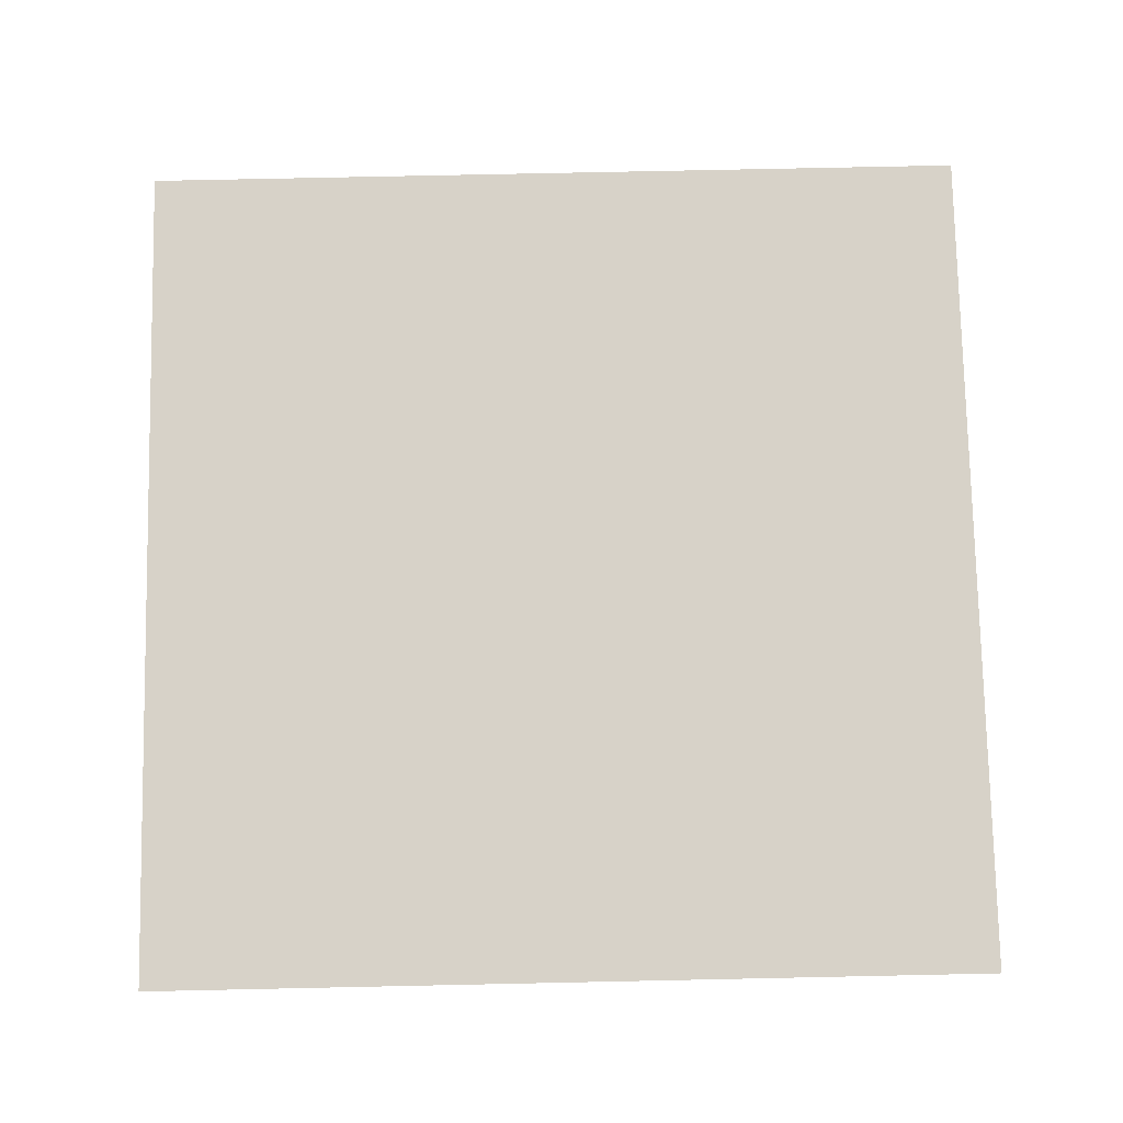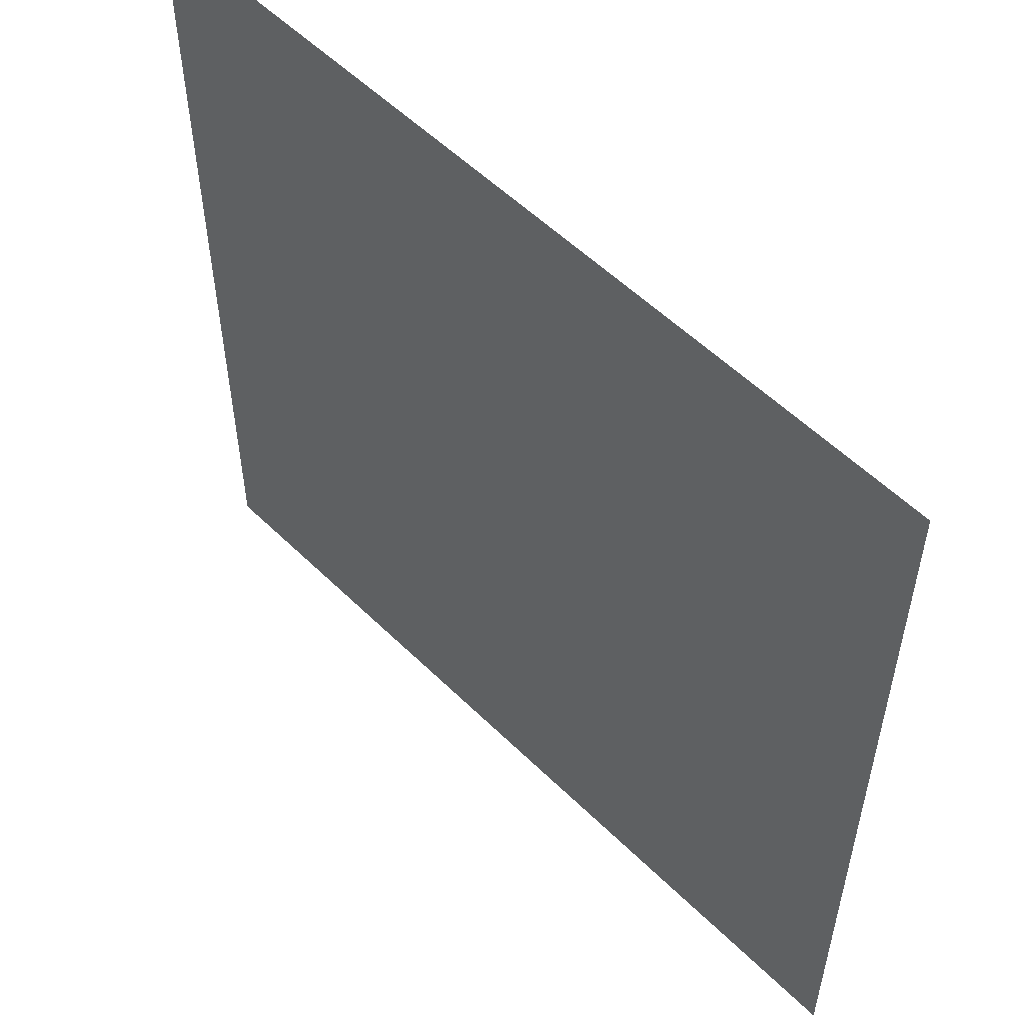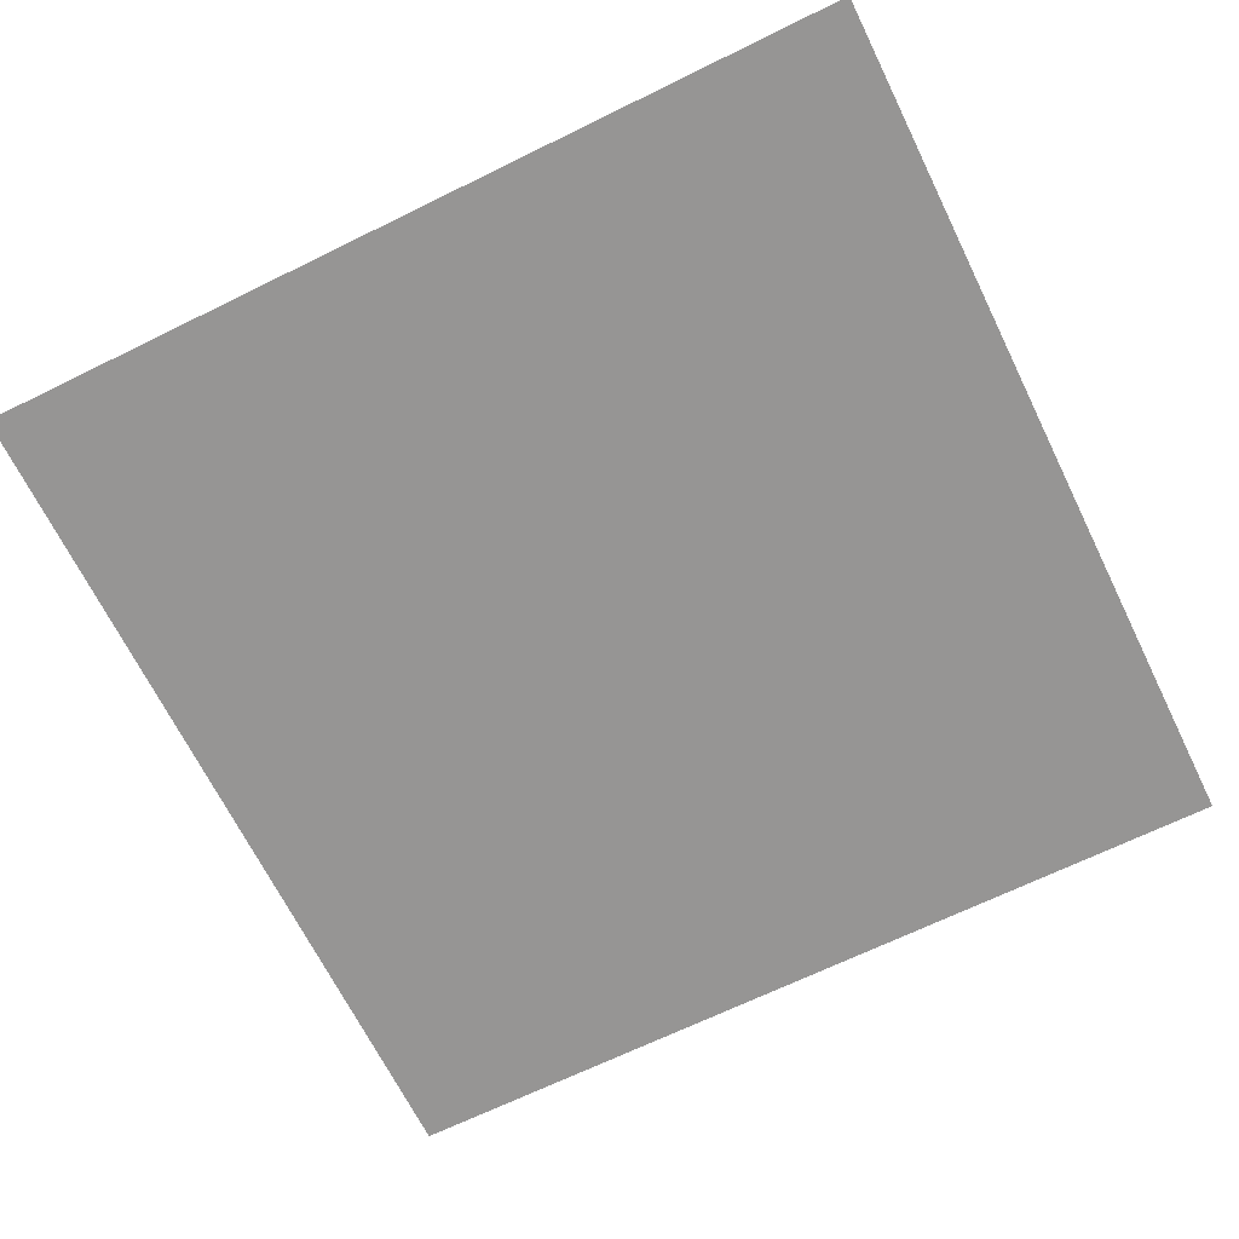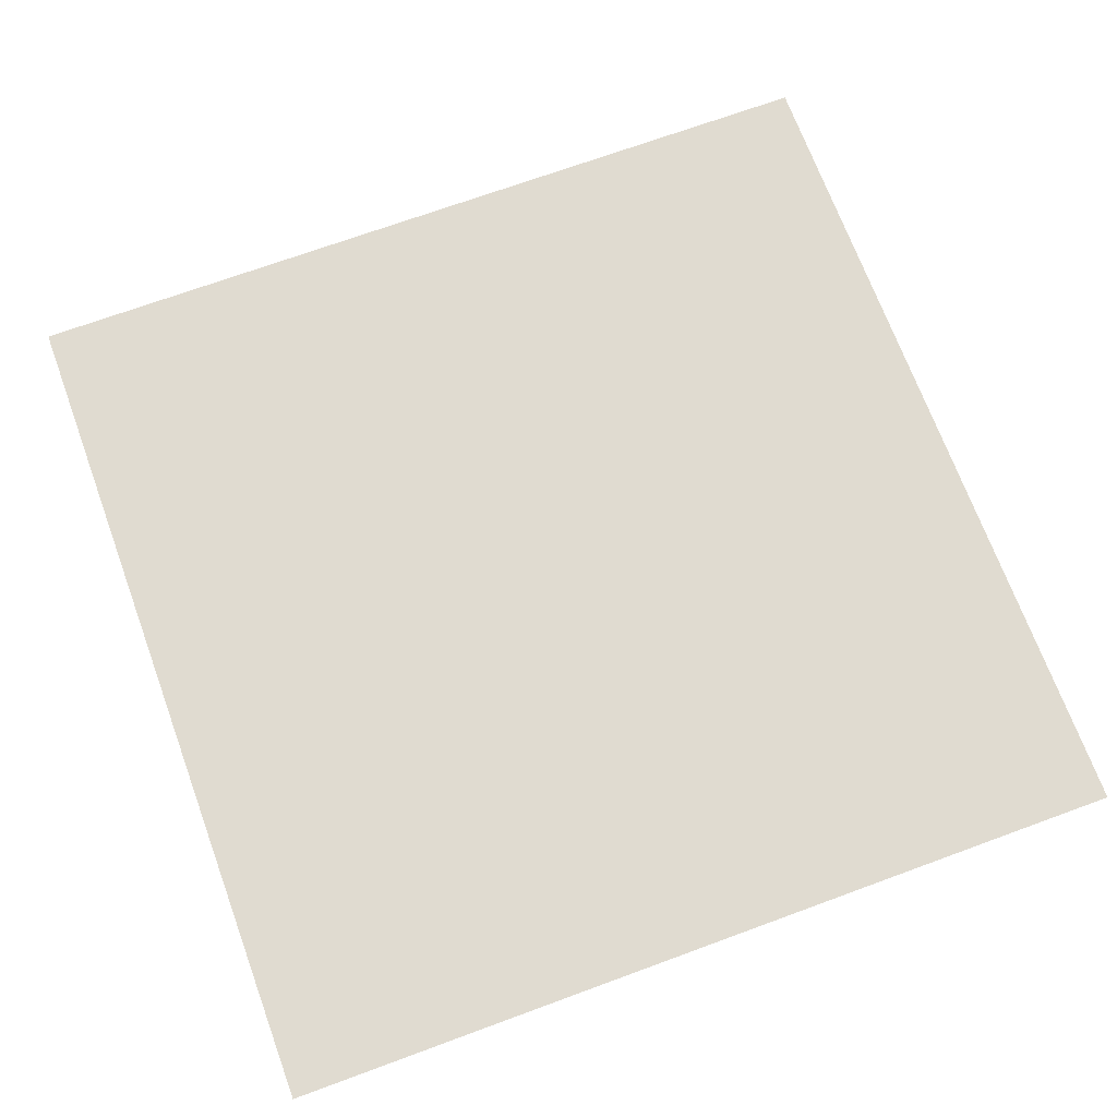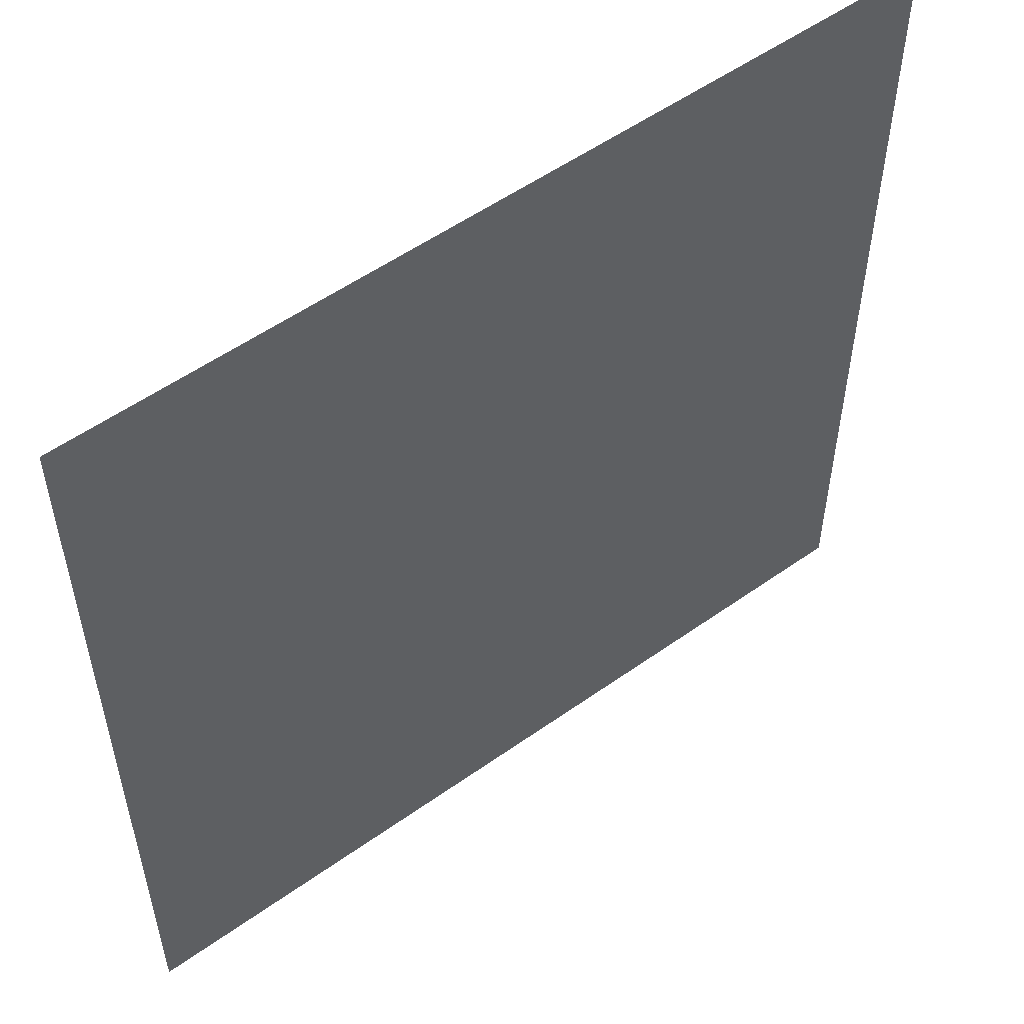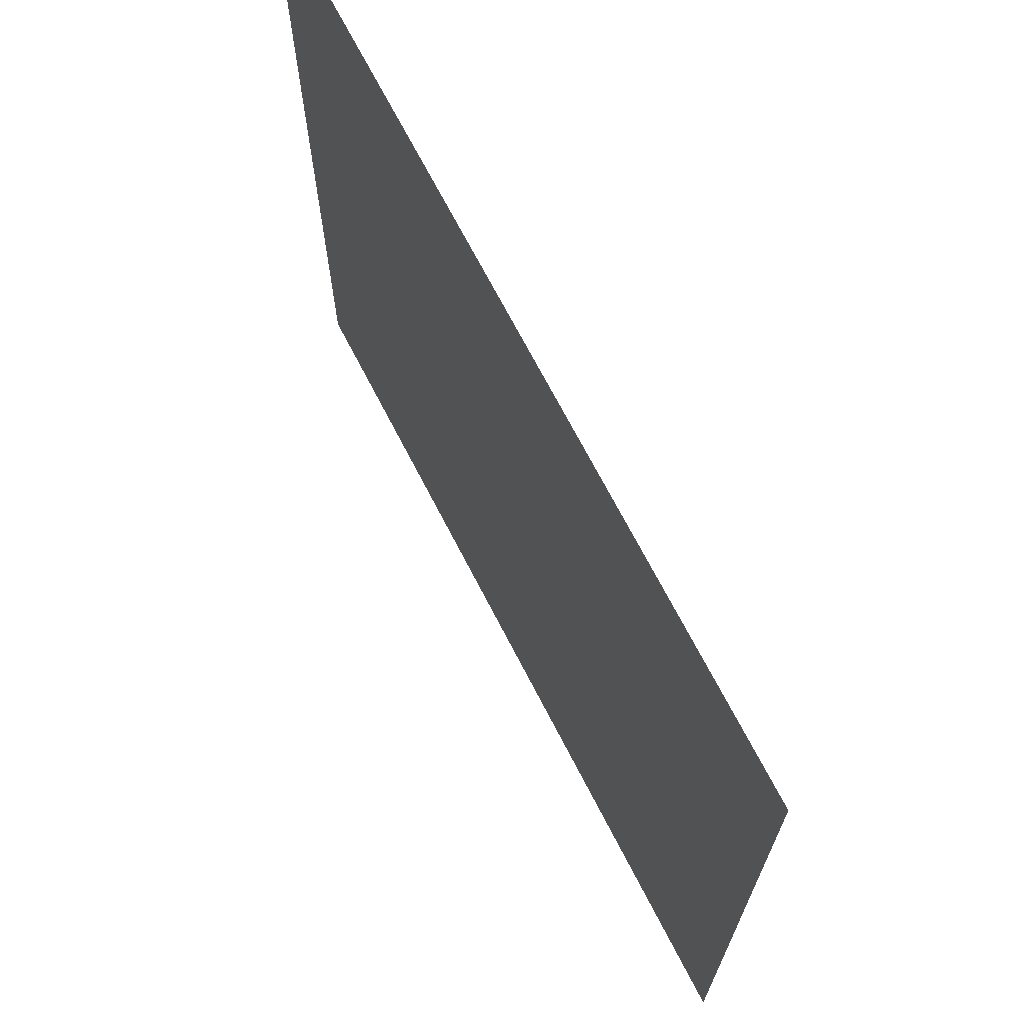
<metadata>
{"format":"obj","ext":"obj","renderer":"f3d","projection":"perspective","resolution":1024,"background":"white","views":[{"elev":77.3,"azim":88.8,"up":"+Y"},{"elev":55.0,"azim":45.9,"up":"+Z"},{"elev":-67.5,"azim":116.2,"up":"+Y"},{"elev":70.2,"azim":-20.2,"up":"+Y"},{"elev":54.4,"azim":143.0,"up":"+Z"},{"elev":70.1,"azim":62.7,"up":"+Z"}]}
</metadata>
<code>
o top
v 1 1 1
v 1 1 -1
v -1 1 1
v -1 1 -1
f 3 2 1
f 3 4 2

</code>
